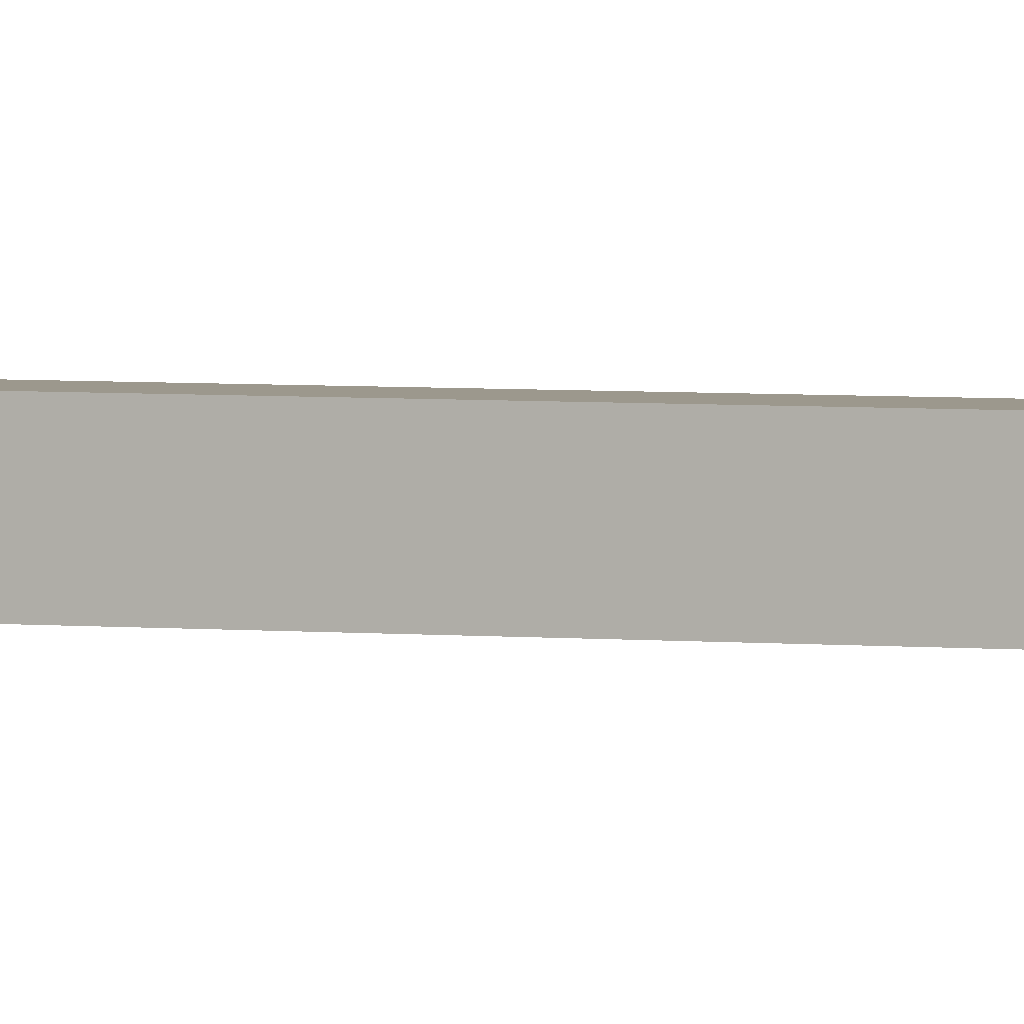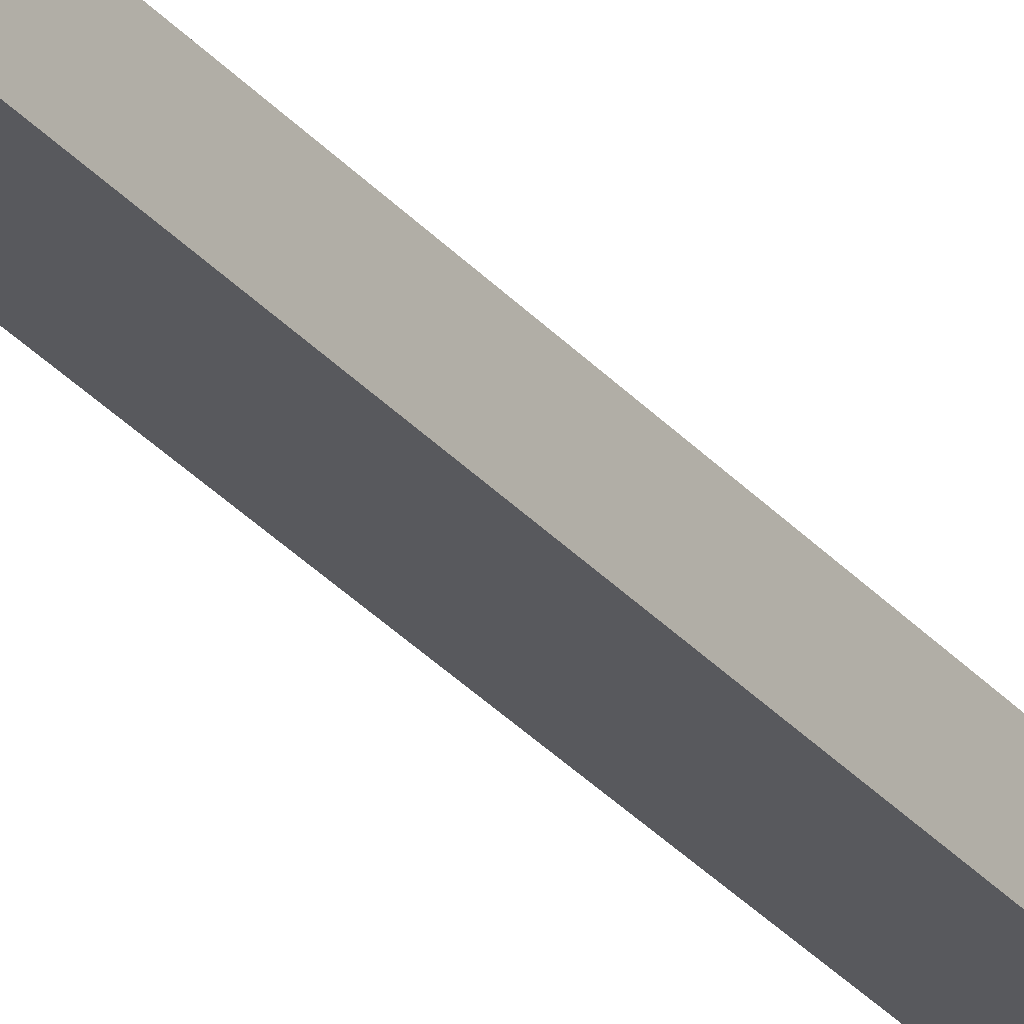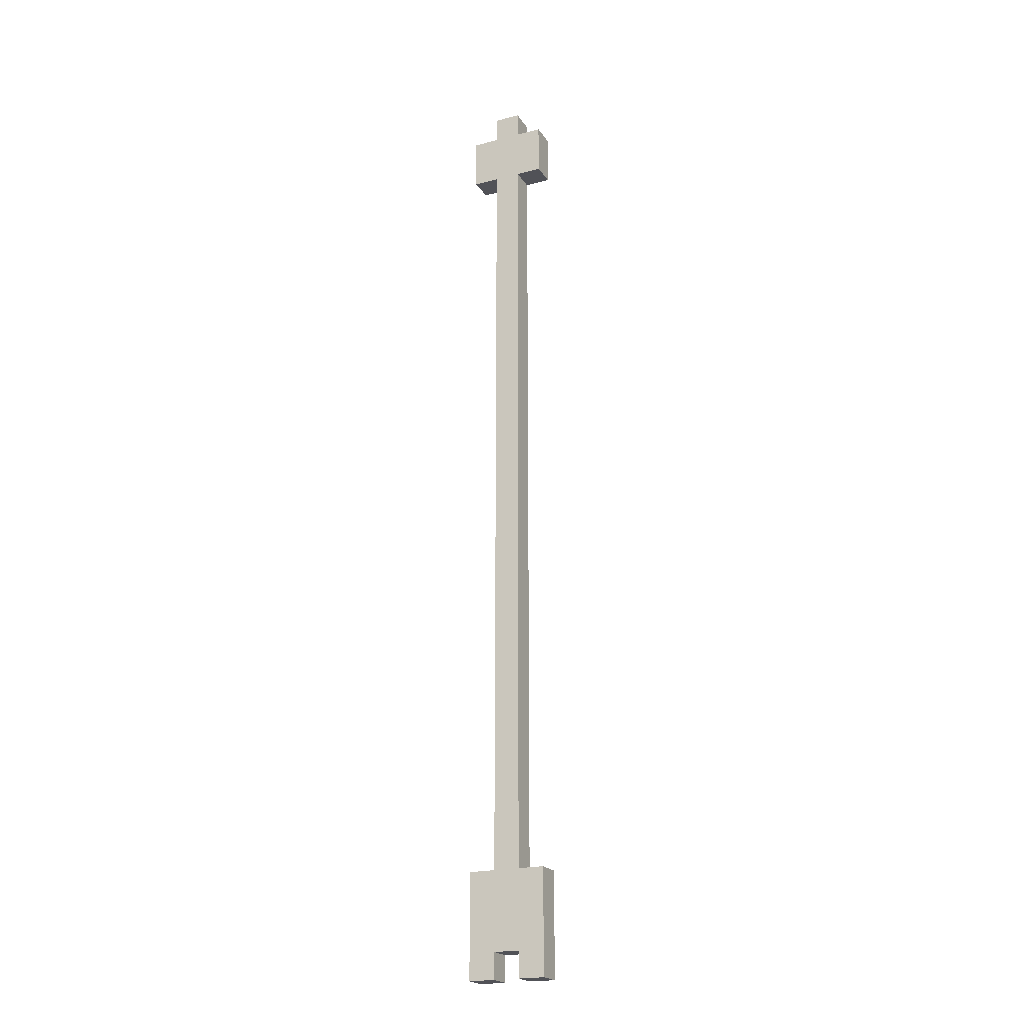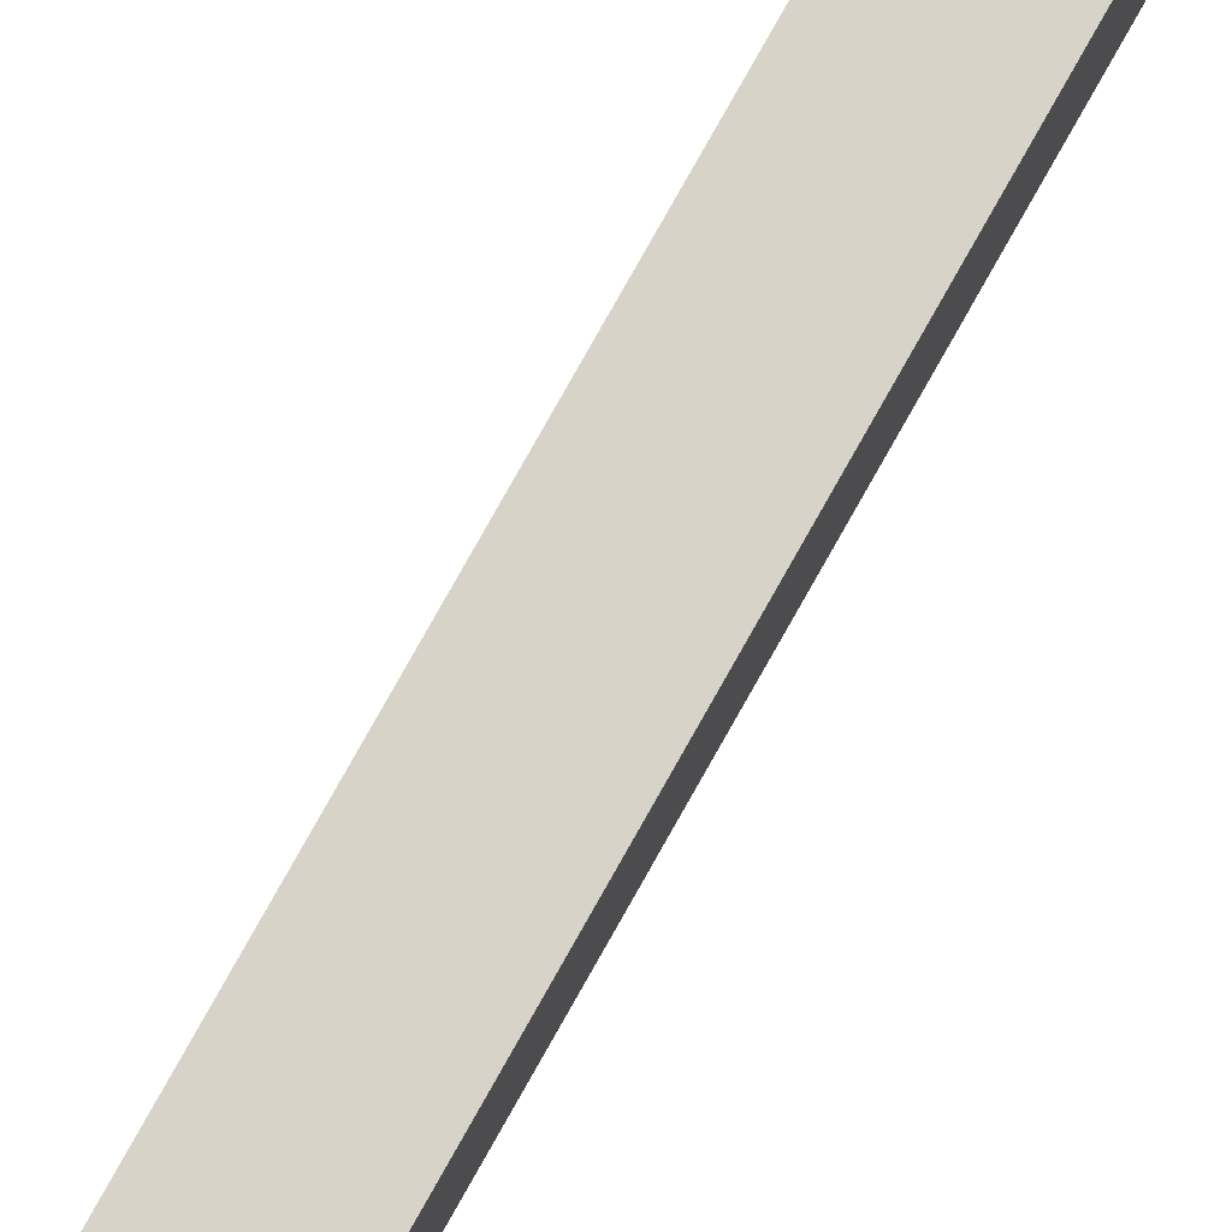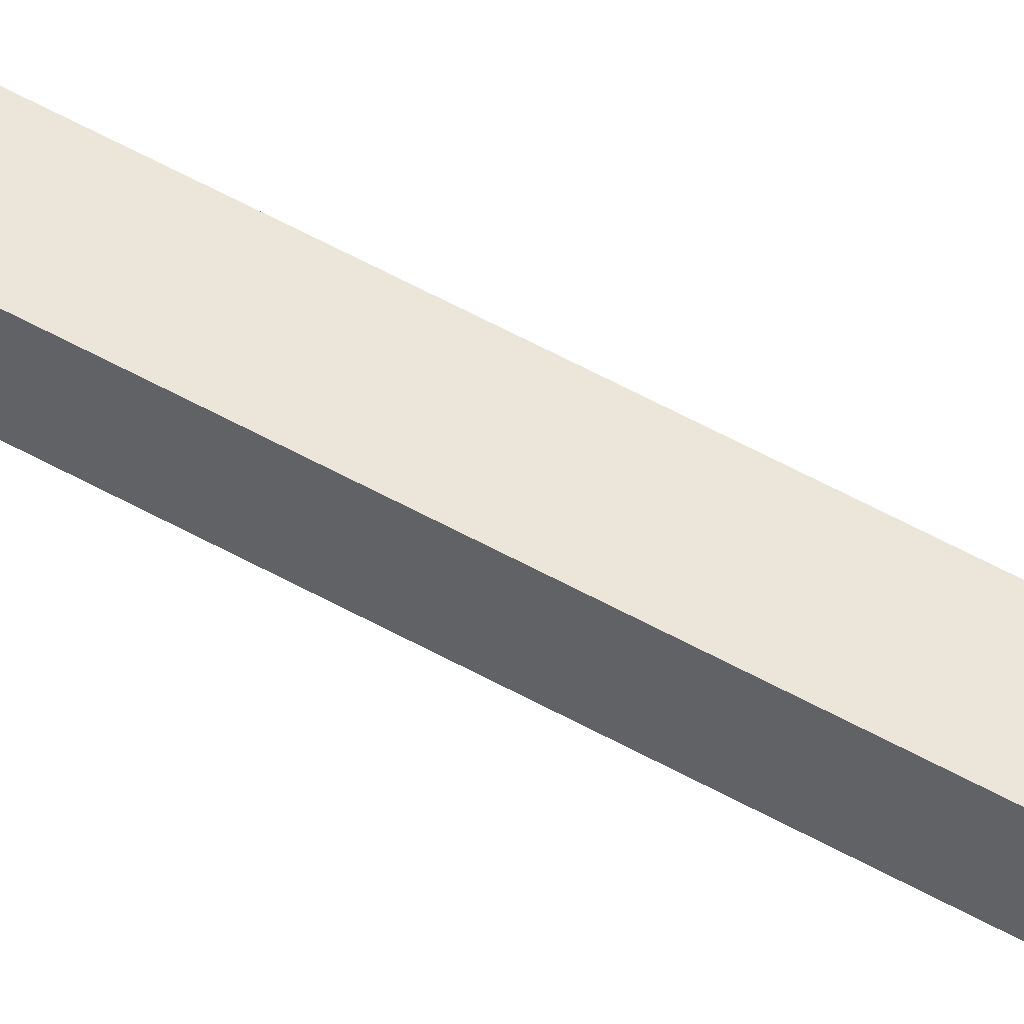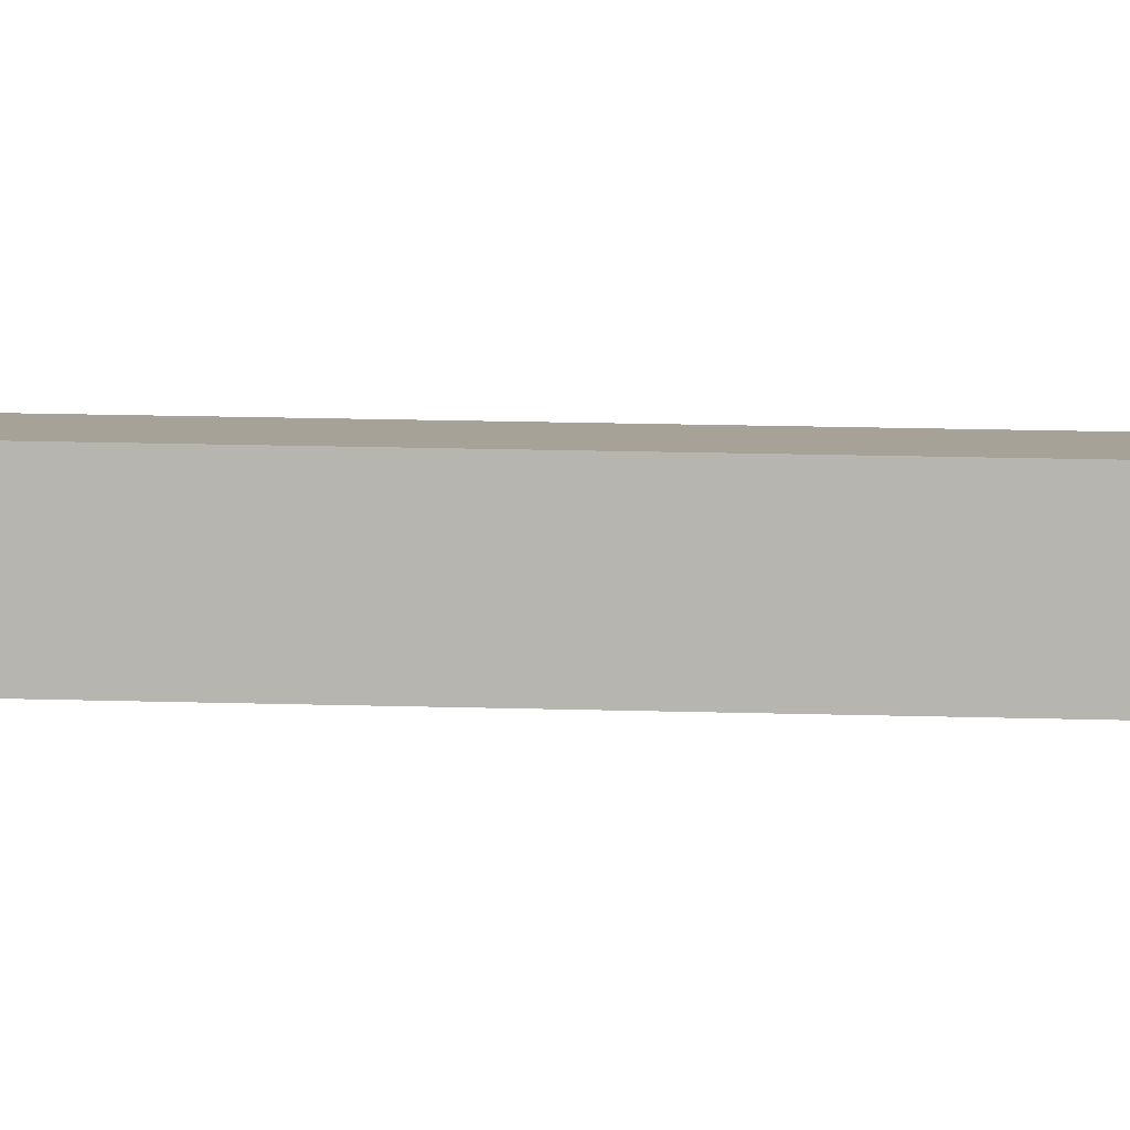
<metadata>
{"format":"obj","ext":"obj","renderer":"f3d","projection":"perspective","resolution":1024,"background":"white","views":[{"elev":3.0,"azim":-67.3,"up":"+Y"},{"elev":-29.9,"azim":-147.8,"up":"+Y"},{"elev":-21.4,"azim":24.7,"up":"+Z"},{"elev":77.2,"azim":29.2,"up":"+Y"},{"elev":55.3,"azim":120.6,"up":"+Y"},{"elev":6.5,"azim":-81.0,"up":"+Y"}]}
</metadata>
<code>
o
v -0.2 1.5 1
v -0.2 1.5 0.8
v -0.2 1.5 -2.2
v -0.2 1.5 -2.6
v -0.2 1.6 1
v -0.2 1.6 0.8
v -0.2 1.6 -2.2
v -0.2 1.6 -2.6
v -0.1 1.5 1.1
v -0.1 1.5 1
v -0.1 1.5 0.8
v -0.1 1.5 -2.1
v -0.1 1.5 -2.2
v -0.1 1.6 1.1
v -0.1 1.6 1
v -0.1 1.6 0.8
v -0.1 1.6 -2.1
v -0.1 1.6 -2.2
v 5.96e-08 1.5 -2.5
v 5.96e-08 1.5 -2.6
v 5.96e-08 1.6 -2.5
v 5.96e-08 1.6 -2.6
v -0.1 1.5 -2.5
v -0.1 1.5 -2.6
v -0.1 1.6 -2.5
v -0.1 1.6 -2.6
v 5.96e-08 1.5 1.1
v 5.96e-08 1.5 1
v 5.96e-08 1.5 0.8
v 5.96e-08 1.5 -2.1
v 5.96e-08 1.5 -2.2
v 5.96e-08 1.6 1.1
v 5.96e-08 1.6 1
v 5.96e-08 1.6 0.8
v 5.96e-08 1.6 -2.1
v 5.96e-08 1.6 -2.2
v 0.1 1.5 1
v 0.1 1.5 0.8
v 0.1 1.5 -2.2
v 0.1 1.5 -2.6
v 0.1 1.6 1
v 0.1 1.6 0.8
v 0.1 1.6 -2.2
v 0.1 1.6 -2.6
v -0.1 1.5 1.1
v -0.1 1.6 1.1
v 5.96e-08 1.5 1.1
v 5.96e-08 1.6 1.1
v -0.2 1.5 1
v -0.2 1.6 1
v -0.1 1.5 1
v -0.1 1.6 1
v 5.96e-08 1.5 1
v 5.96e-08 1.6 1
v 0.1 1.5 1
v 0.1 1.6 1
v -0.2 1.5 -2.2
v -0.2 1.6 -2.2
v -0.1 1.5 -2.2
v -0.1 1.6 -2.2
v 5.96e-08 1.5 -2.2
v 5.96e-08 1.6 -2.2
v 0.1 1.5 -2.2
v 0.1 1.6 -2.2
v -0.2 1.5 0.8
v -0.2 1.6 0.8
v -0.1 1.5 0.8
v -0.1 1.6 0.8
v 5.96e-08 1.5 0.8
v 5.96e-08 1.6 0.8
v 0.1 1.5 0.8
v 0.1 1.6 0.8
v -0.1 1.5 -2.5
v -0.1 1.6 -2.5
v 5.96e-08 1.5 -2.5
v 5.96e-08 1.6 -2.5
v -0.2 1.5 -2.6
v -0.2 1.6 -2.6
v -0.1 1.5 -2.6
v -0.1 1.6 -2.6
v 5.96e-08 1.5 -2.6
v 5.96e-08 1.6 -2.6
v 0.1 1.5 -2.6
v 0.1 1.6 -2.6
v -0.1 1.5 1.1
v 5.96e-08 1.5 1.1
v -0.2 1.5 1
v -0.1 1.5 1
v 5.96e-08 1.5 1
v 0.1 1.5 1
v -0.2 1.5 0.8
v -0.1 1.5 0.8
v 5.96e-08 1.5 0.8
v 0.1 1.5 0.8
v -0.1 1.5 -2.1
v 5.96e-08 1.5 -2.1
v -0.2 1.5 -2.2
v -0.1 1.5 -2.2
v 5.96e-08 1.5 -2.2
v 0.1 1.5 -2.2
v -0.1 1.5 -2.5
v 5.96e-08 1.5 -2.5
v -0.2 1.5 -2.6
v -0.1 1.5 -2.6
v 5.96e-08 1.5 -2.6
v 0.1 1.5 -2.6
v -0.1 1.6 1.1
v 5.96e-08 1.6 1.1
v -0.2 1.6 1
v -0.1 1.6 1
v 5.96e-08 1.6 1
v 0.1 1.6 1
v -0.2 1.6 0.8
v -0.1 1.6 0.8
v 5.96e-08 1.6 0.8
v 0.1 1.6 0.8
v -0.1 1.6 -2.1
v 5.96e-08 1.6 -2.1
v -0.2 1.6 -2.2
v -0.1 1.6 -2.2
v 5.96e-08 1.6 -2.2
v 0.1 1.6 -2.2
v -0.1 1.6 -2.5
v 5.96e-08 1.6 -2.5
v -0.2 1.6 -2.6
v -0.1 1.6 -2.6
v 5.96e-08 1.6 -2.6
v 0.1 1.6 -2.6
f 5 2 1
f 6 2 5
f 7 4 3
f 8 4 7
f 14 10 9
f 15 10 14
f 16 12 11
f 17 13 12
f 17 12 16
f 18 13 17
f 21 20 19
f 22 20 21
f 23 24 25
f 25 24 26
f 27 28 32
f 32 28 33
f 29 30 34
f 30 31 35
f 34 30 35
f 35 31 36
f 37 38 41
f 41 38 42
f 39 40 43
f 43 40 44
f 47 46 45
f 48 46 47
f 51 50 49
f 52 50 51
f 55 54 53
f 56 54 55
f 59 58 57
f 60 58 59
f 63 62 61
f 64 62 63
f 65 66 67
f 67 66 68
f 69 70 71
f 71 70 72
f 73 74 75
f 75 74 76
f 77 78 79
f 79 78 80
f 81 82 83
f 83 82 84
f 88 86 85
f 89 86 88
f 91 88 87
f 91 90 89
f 91 89 88
f 92 90 91
f 93 90 92
f 94 90 93
f 95 93 92
f 96 93 95
f 98 96 95
f 99 96 98
f 101 99 98
f 101 100 99
f 101 98 97
f 102 100 101
f 103 101 97
f 104 101 103
f 105 100 102
f 106 100 105
f 107 108 110
f 110 108 111
f 109 110 113
f 111 112 113
f 110 111 113
f 113 112 114
f 114 112 115
f 115 112 116
f 114 115 117
f 117 115 118
f 117 118 120
f 120 118 121
f 120 121 123
f 121 122 123
f 119 120 123
f 123 122 124
f 119 123 125
f 125 123 126
f 124 122 127
f 127 122 128

</code>
